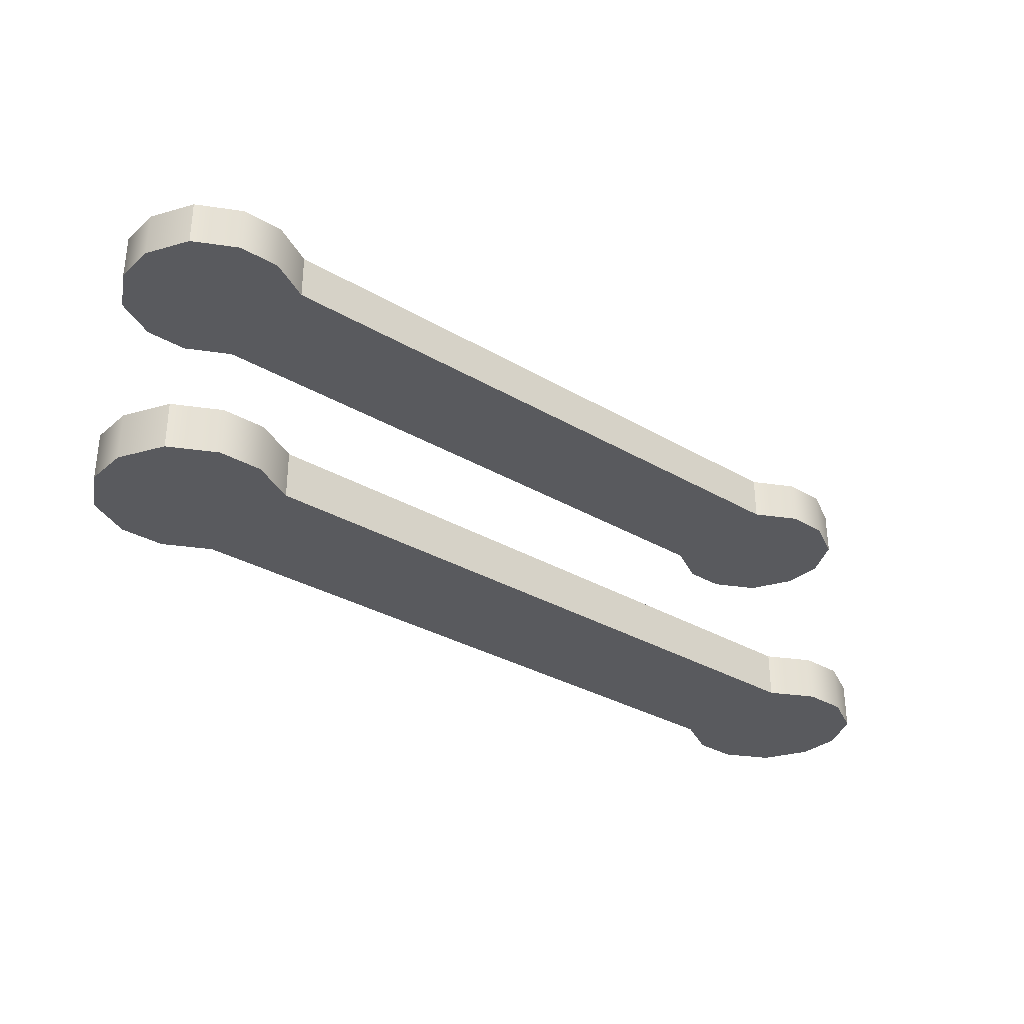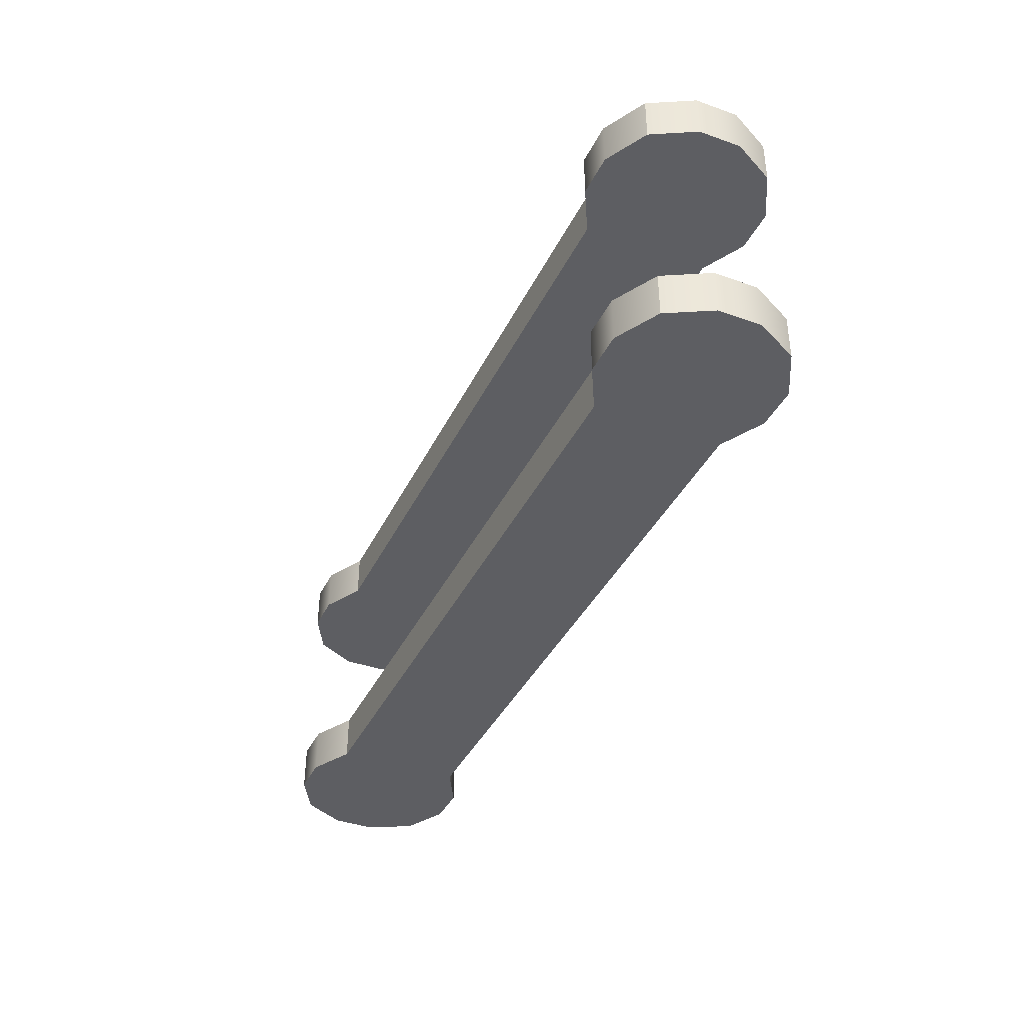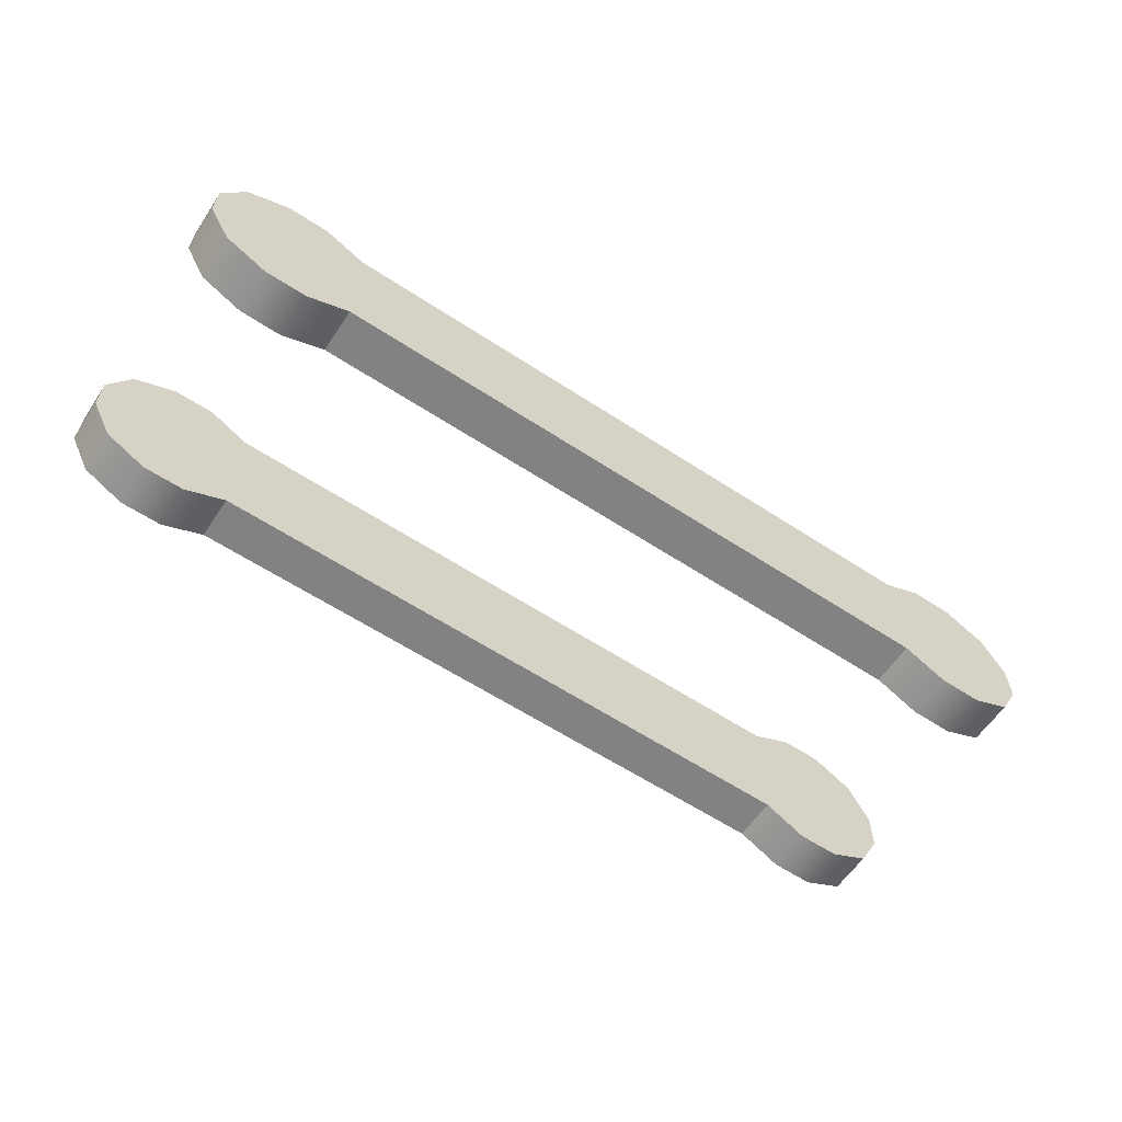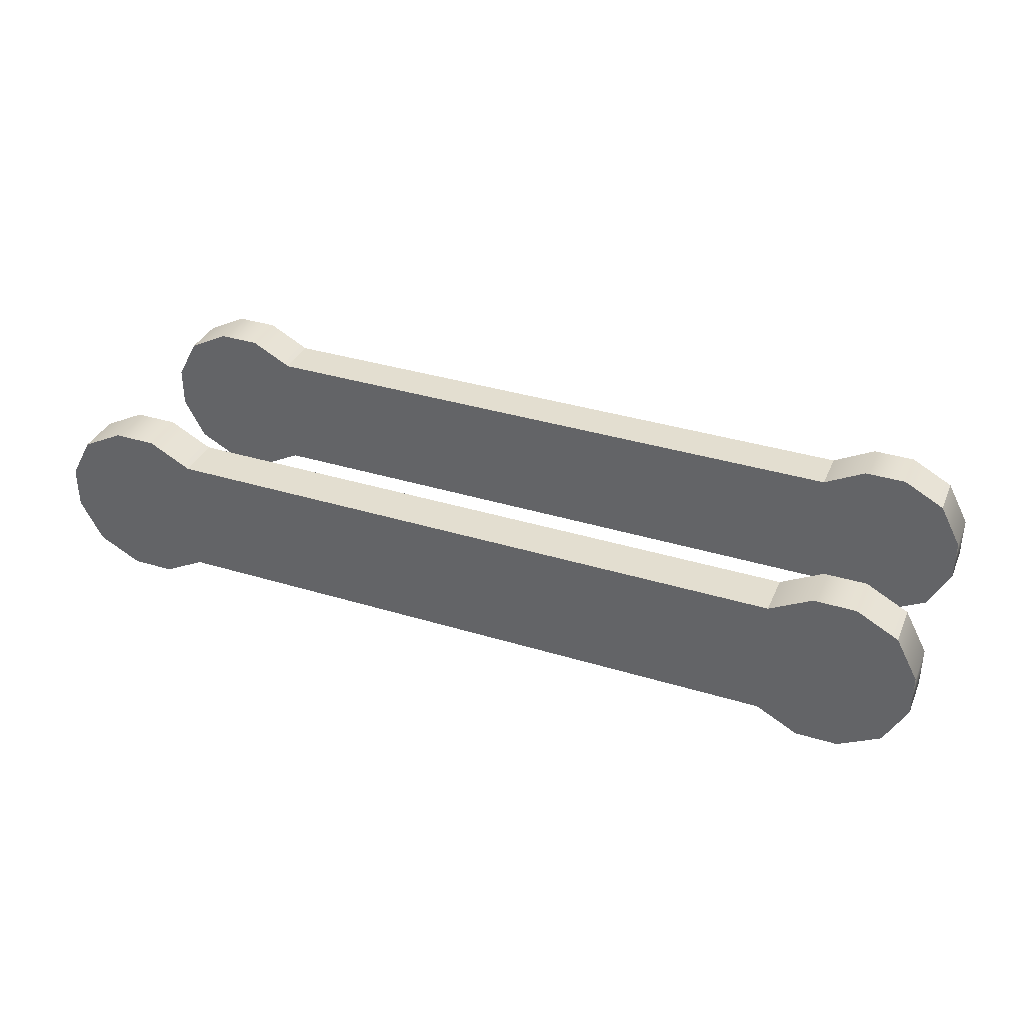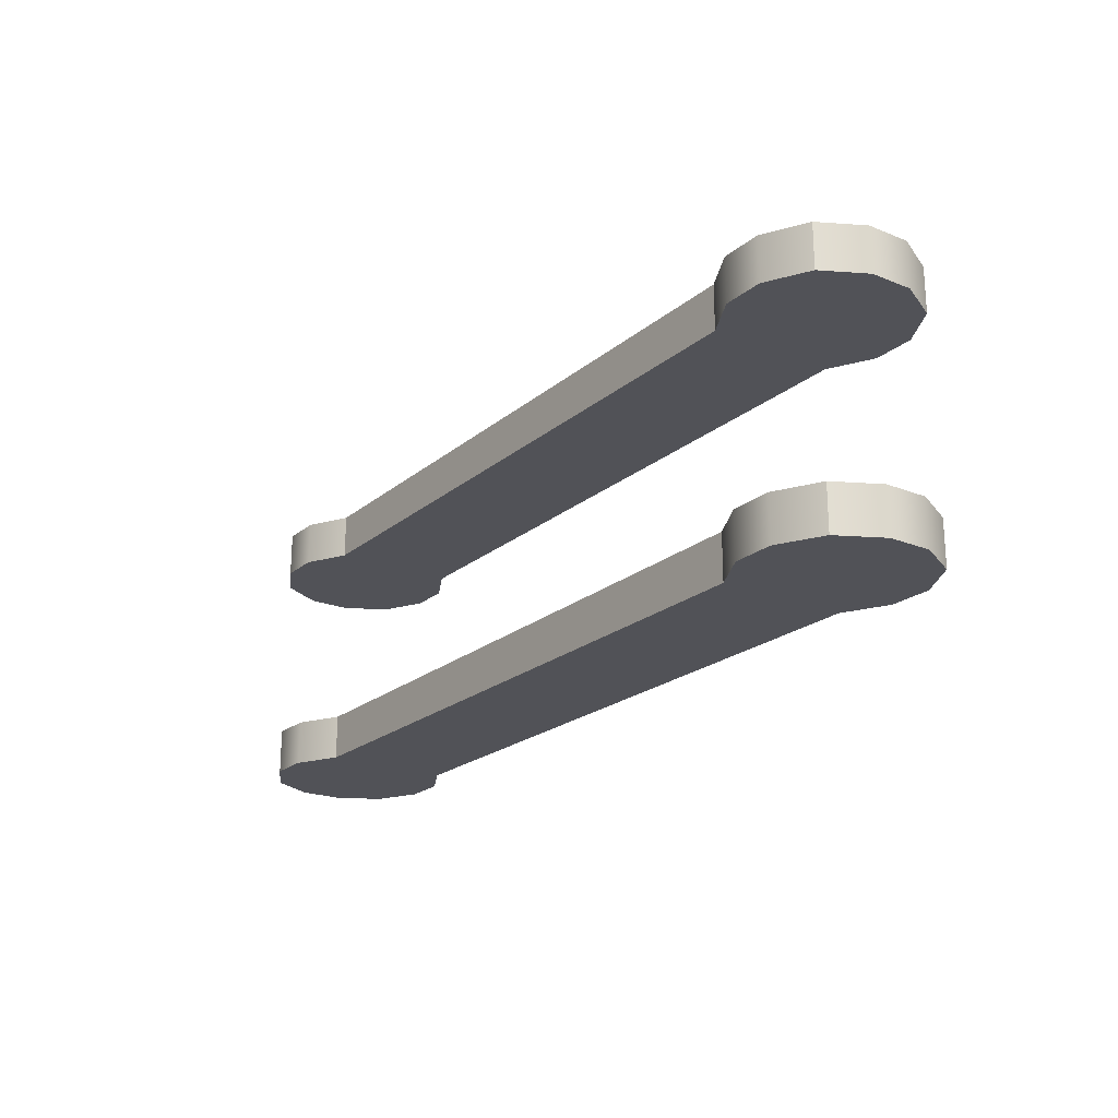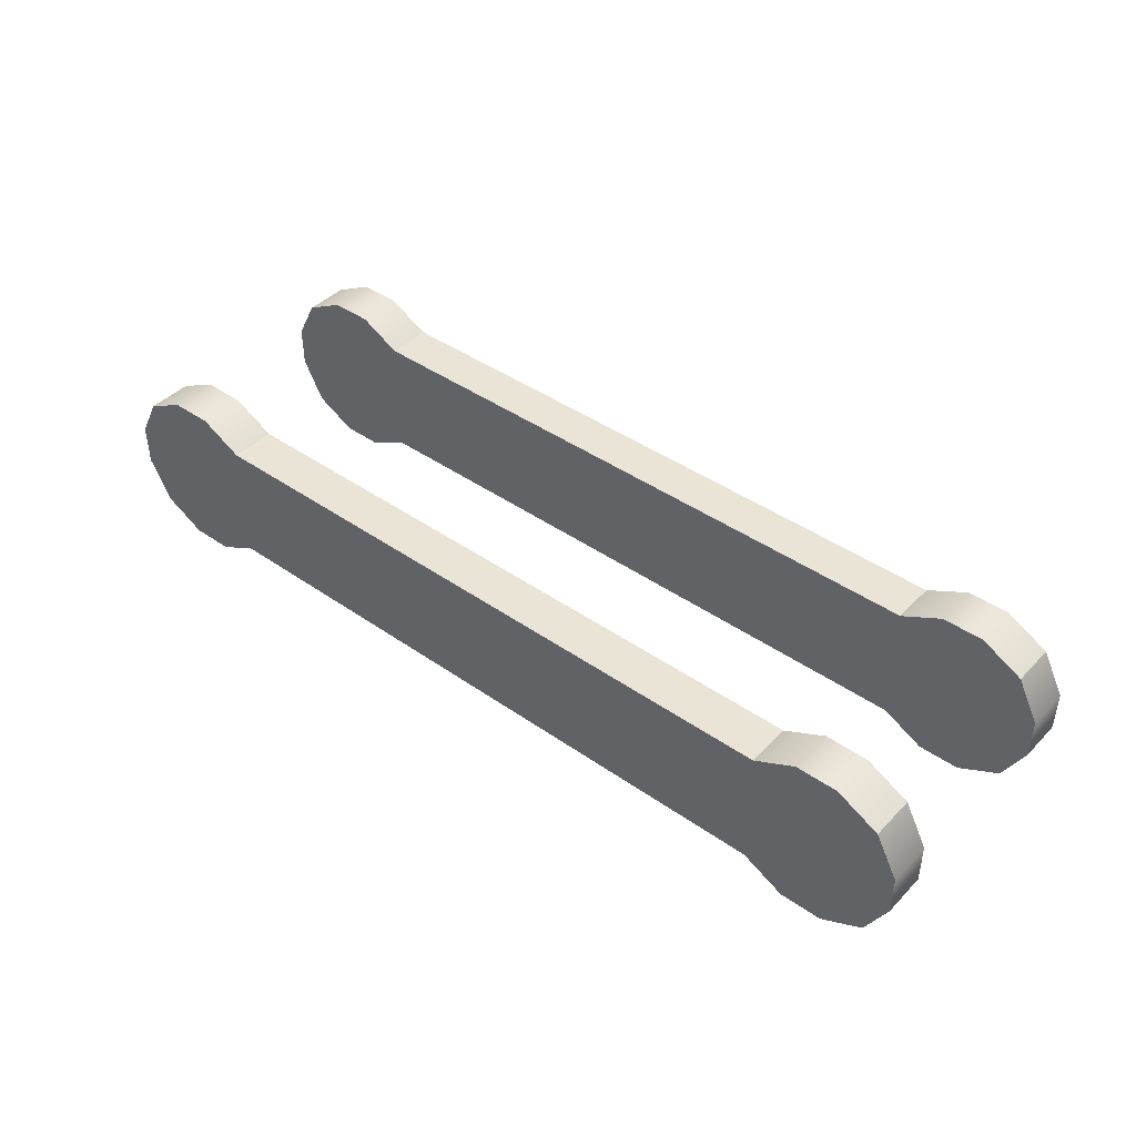
<metadata>
{"format":"obj","ext":"obj","renderer":"f3d","projection":"perspective","resolution":1024,"background":"white","views":[{"elev":-31.4,"azim":139.9,"up":"+Z"},{"elev":-38.9,"azim":65.9,"up":"+Z"},{"elev":-60.8,"azim":-33.7,"up":"+Y"},{"elev":35.7,"azim":21.7,"up":"+Y"},{"elev":-21.4,"azim":54.6,"up":"+Z"},{"elev":42.7,"azim":-140.1,"up":"+Y"}]}
</metadata>
<code>
o h_link
v 0.4168 0.03682 0.0815
v 0.4168 0.03682 0.05491
v 0.4034 0.01195 0.0815
v 0.4034 0.01195 0.05491
v 0.4034 -0.01295 0.0815
v 0.4034 -0.01295 0.05491
v 0.4166 -0.03789 0.0815
v 0.4166 -0.03789 0.05491
v 0.4415 -0.05125 0.0815
v 0.4415 -0.05125 0.05491
v 0.4664 -0.05132 0.0815
v 0.4664 -0.05132 0.05491
v 0.4913 -0.0381 0.0815
v 0.4913 -0.0381 0.05491
v 0.5047 -0.01324 0.0815
v 0.5047 -0.01324 0.05491
v 0.5047 0.01167 0.0815
v 0.5047 0.01167 0.05491
v 0.4915 0.03661 0.0815
v 0.4915 0.03661 0.05491
v 0.4667 0.04996 0.0815
v 0.4667 0.04996 0.05491
v 0.4417 0.05003 0.0815
v 0.4417 0.05003 0.05491
v 0.471 0.01619 0.05491
v 0.4372 0.01629 0.05491
v 0.4709 -0.01757 0.05491
v 0.4371 -0.01747 0.05491
v 0.471 0.01619 0.0815
v 0.4372 0.01629 0.0815
v 0.4709 -0.01757 0.0815
v 0.4371 -0.01747 0.0815
v -0.03751 0.0381 0.0815
v -0.03751 0.0381 0.05491
v -0.05086 0.01324 0.0815
v -0.05086 0.01324 0.05491
v -0.05093 -0.01167 0.0815
v -0.05093 -0.01167 0.05491
v -0.03772 -0.03661 0.0815
v -0.03772 -0.03661 0.05491
v -0.01285 -0.04996 0.0815
v -0.01285 -0.04996 0.05491
v 0.01205 -0.05003 0.0815
v 0.01205 -0.05003 0.05491
v 0.037 -0.03682 0.0815
v 0.037 -0.03682 0.05491
v 0.05035 -0.01195 0.0815
v 0.05035 -0.01195 0.05491
v 0.05042 0.01295 0.0815
v 0.05042 0.01295 0.05491
v 0.03721 0.03789 0.0815
v 0.03721 0.03789 0.05491
v 0.01234 0.05125 0.0815
v 0.01234 0.05125 0.05491
v -0.01256 0.05132 0.0815
v -0.01256 0.05132 0.05491
v 0.01667 0.01747 0.05491
v -0.01709 0.01757 0.05491
v 0.01658 -0.01629 0.05491
v -0.01718 -0.01619 0.05491
v 0.01667 0.01747 0.0815
v -0.01709 0.01757 0.0815
v 0.01658 -0.01629 0.0815
v -0.01718 -0.01619 0.0815
v 0.4913 -0.0381 0.07889
v 0.5047 -0.01324 0.07889
v 0.5047 0.01167 0.07889
v 0.4915 0.03661 0.07889
v 0.4667 0.04996 0.07889
v 0.4417 0.05003 0.07889
v 0.4168 0.03682 0.07889
v 0.03721 0.03789 0.07889
v 0.01234 0.05125 0.07889
v -0.01256 0.05132 0.07889
v -0.03751 0.0381 0.07889
v -0.05086 0.01324 0.07889
v -0.05093 -0.01167 0.07889
v -0.03772 -0.03661 0.07889
v -0.01285 -0.04996 0.07889
v 0.01205 -0.05003 0.07889
v 0.037 -0.03682 0.07889
v 0.4166 -0.03789 0.07889
v 0.4415 -0.05125 0.07889
v 0.4664 -0.05132 0.07889
v 0.5047 -0.01324 0.05709
v 0.5047 0.01167 0.05709
v 0.4915 0.03661 0.05709
v 0.4667 0.04996 0.05709
v 0.4417 0.05003 0.05709
v 0.4168 0.03682 0.05709
v 0.03721 0.03789 0.05709
v 0.01234 0.05125 0.05709
v -0.01256 0.05132 0.05709
v -0.03751 0.0381 0.05709
v -0.05086 0.01324 0.05709
v -0.05093 -0.01167 0.05709
v -0.03772 -0.03661 0.05709
v -0.01285 -0.04996 0.05709
v 0.01205 -0.05003 0.05709
v 0.037 -0.03682 0.05709
v 0.4166 -0.03789 0.05709
v 0.4415 -0.05125 0.05709
v 0.4664 -0.05132 0.05709
v 0.4913 -0.0381 0.05709
v 0.4168 0.03682 -0.05491
v 0.4168 0.03682 -0.0815
v 0.4034 0.01195 -0.05491
v 0.4034 0.01195 -0.0815
v 0.4034 -0.01295 -0.05491
v 0.4034 -0.01295 -0.0815
v 0.4166 -0.03789 -0.05491
v 0.4166 -0.03789 -0.0815
v 0.4415 -0.05125 -0.05491
v 0.4415 -0.05125 -0.0815
v 0.4664 -0.05132 -0.05491
v 0.4664 -0.05132 -0.0815
v 0.4913 -0.0381 -0.05491
v 0.4913 -0.0381 -0.0815
v 0.5047 -0.01324 -0.05491
v 0.5047 -0.01324 -0.0815
v 0.5047 0.01167 -0.05491
v 0.5047 0.01167 -0.0815
v 0.4915 0.03661 -0.05491
v 0.4915 0.03661 -0.0815
v 0.4667 0.04996 -0.05491
v 0.4667 0.04996 -0.0815
v 0.4417 0.05003 -0.05491
v 0.4417 0.05003 -0.0815
v 0.471 0.01619 -0.0815
v 0.4372 0.01629 -0.0815
v 0.4709 -0.01757 -0.0815
v 0.4371 -0.01747 -0.0815
v 0.471 0.01619 -0.05491
v 0.4372 0.01629 -0.05491
v 0.4709 -0.01757 -0.05491
v 0.4371 -0.01747 -0.05491
v -0.03751 0.0381 -0.05491
v -0.03751 0.0381 -0.0815
v -0.05086 0.01324 -0.05491
v -0.05086 0.01324 -0.0815
v -0.05093 -0.01167 -0.05491
v -0.05093 -0.01167 -0.0815
v -0.03772 -0.03661 -0.05491
v -0.03772 -0.03661 -0.0815
v -0.01285 -0.04996 -0.05491
v -0.01285 -0.04996 -0.0815
v 0.01205 -0.05003 -0.05491
v 0.01205 -0.05003 -0.0815
v 0.037 -0.03682 -0.05491
v 0.037 -0.03682 -0.0815
v 0.05035 -0.01195 -0.05491
v 0.05035 -0.01195 -0.0815
v 0.05042 0.01295 -0.05491
v 0.05042 0.01295 -0.0815
v 0.03721 0.03789 -0.05491
v 0.03721 0.03789 -0.0815
v 0.01234 0.05125 -0.05491
v 0.01234 0.05125 -0.0815
v -0.01256 0.05132 -0.05491
v -0.01256 0.05132 -0.0815
v 0.01667 0.01747 -0.0815
v -0.01709 0.01757 -0.0815
v 0.01658 -0.01629 -0.0815
v -0.01718 -0.01619 -0.0815
v 0.01667 0.01747 -0.05491
v -0.01709 0.01757 -0.05491
v 0.01658 -0.01629 -0.05491
v -0.01718 -0.01619 -0.05491
v 0.4913 -0.0381 -0.05753
v 0.5047 -0.01324 -0.05753
v 0.5047 0.01167 -0.05753
v 0.4915 0.03661 -0.05753
v 0.4667 0.04996 -0.05753
v 0.4417 0.05003 -0.05753
v 0.4168 0.03682 -0.05753
v 0.03721 0.03789 -0.05753
v 0.01234 0.05125 -0.05753
v -0.01256 0.05132 -0.05753
v -0.03751 0.0381 -0.05753
v -0.05086 0.01324 -0.05753
v -0.05093 -0.01167 -0.05753
v -0.03772 -0.03661 -0.05753
v -0.01285 -0.04996 -0.05753
v 0.01205 -0.05003 -0.05753
v 0.037 -0.03682 -0.05753
v 0.4166 -0.03789 -0.05753
v 0.4415 -0.05125 -0.05753
v 0.4664 -0.05132 -0.05753
v 0.5047 -0.01324 -0.07933
v 0.5047 0.01167 -0.07933
v 0.4915 0.03661 -0.07933
v 0.4667 0.04996 -0.07933
v 0.4417 0.05003 -0.07933
v 0.4168 0.03682 -0.07933
v 0.03721 0.03789 -0.07933
v 0.01234 0.05125 -0.07933
v -0.01256 0.05132 -0.07933
v -0.03751 0.0381 -0.07933
v -0.05086 0.01324 -0.07933
v -0.05093 -0.01167 -0.07933
v -0.03772 -0.03661 -0.07933
v -0.01285 -0.04996 -0.07933
v 0.01205 -0.05003 -0.07933
v 0.037 -0.03682 -0.07933
v 0.4166 -0.03789 -0.07933
v 0.4415 -0.05125 -0.07933
v 0.4664 -0.05132 -0.07933
v 0.4913 -0.0381 -0.07933
f 7 82 83 9
f 9 83 84 11
f 11 84 65 13
f 13 65 66 15
f 15 66 67 17
f 17 67 68 19
f 19 68 69 21
f 21 69 70 23
f 23 70 71 1
f 22 20 18 25
f 24 22 25 26
f 2 24 26 4
f 25 18 16 27
f 26 25 27 28
f 4 26 28 6
f 27 16 14 12
f 28 27 12 10
f 6 28 10 8
f 19 21 29 17
f 21 23 30 29
f 23 1 3 30
f 17 29 31 15
f 29 30 32 31
f 30 3 5 32
f 15 31 11 13
f 31 32 9 11
f 32 5 7 9
f 33 75 76 35
f 35 76 77 37
f 37 77 78 39
f 39 78 79 41
f 41 79 80 43
f 43 80 81 45
f 51 72 73 53
f 53 73 74 55
f 55 74 75 33
f 54 52 50 57
f 56 54 57 58
f 34 56 58 36
f 57 50 48 59
f 58 57 59 60
f 36 58 60 38
f 59 48 46 44
f 60 59 44 42
f 38 60 42 40
f 51 53 61 49
f 53 55 62 61
f 55 33 35 62
f 49 61 63 47
f 61 62 64 63
f 62 35 37 64
f 47 63 43 45
f 63 64 41 43
f 64 37 39 41
f 2 4 50 52
f 4 6 48 50
f 6 8 46 48
f 82 7 45 81
f 7 5 47 45
f 5 3 49 47
f 3 1 51 49
f 1 71 72 51
f 65 104 85 66
f 67 66 85 86
f 68 67 86 87
f 69 68 87 88
f 70 69 88 89
f 71 70 89 90
f 72 71 90 91
f 73 72 91 92
f 74 73 92 93
f 75 74 93 94
f 76 75 94 95
f 77 76 95 96
f 78 77 96 97
f 79 78 97 98
f 80 79 98 99
f 81 80 99 100
f 101 82 81 100
f 83 82 101 102
f 84 83 102 103
f 65 84 103 104
f 86 85 16 18
f 87 86 18 20
f 88 87 20 22
f 89 88 22 24
f 90 89 24 2
f 91 90 2 52
f 92 91 52 54
f 93 92 54 56
f 94 93 56 34
f 95 94 34 36
f 96 95 36 38
f 97 96 38 40
f 98 97 40 42
f 99 98 42 44
f 100 99 44 46
f 8 101 100 46
f 102 101 8 10
f 103 102 10 12
f 104 103 12 14
f 85 104 14 16
f 111 186 187 113
f 113 187 188 115
f 115 188 169 117
f 117 169 170 119
f 119 170 171 121
f 121 171 172 123
f 123 172 173 125
f 125 173 174 127
f 127 174 175 105
f 126 124 122 129
f 128 126 129 130
f 106 128 130 108
f 129 122 120 131
f 130 129 131 132
f 108 130 132 110
f 131 120 118 116
f 132 131 116 114
f 110 132 114 112
f 123 125 133 121
f 125 127 134 133
f 127 105 107 134
f 121 133 135 119
f 133 134 136 135
f 134 107 109 136
f 119 135 115 117
f 135 136 113 115
f 136 109 111 113
f 137 179 180 139
f 139 180 181 141
f 141 181 182 143
f 143 182 183 145
f 145 183 184 147
f 147 184 185 149
f 155 176 177 157
f 157 177 178 159
f 159 178 179 137
f 158 156 154 161
f 160 158 161 162
f 138 160 162 140
f 161 154 152 163
f 162 161 163 164
f 140 162 164 142
f 163 152 150 148
f 164 163 148 146
f 142 164 146 144
f 155 157 165 153
f 157 159 166 165
f 159 137 139 166
f 153 165 167 151
f 165 166 168 167
f 166 139 141 168
f 151 167 147 149
f 167 168 145 147
f 168 141 143 145
f 106 108 154 156
f 108 110 152 154
f 110 112 150 152
f 186 111 149 185
f 111 109 151 149
f 109 107 153 151
f 107 105 155 153
f 105 175 176 155
f 169 208 189 170
f 171 170 189 190
f 172 171 190 191
f 173 172 191 192
f 174 173 192 193
f 175 174 193 194
f 176 175 194 195
f 177 176 195 196
f 178 177 196 197
f 179 178 197 198
f 180 179 198 199
f 181 180 199 200
f 182 181 200 201
f 183 182 201 202
f 184 183 202 203
f 185 184 203 204
f 205 186 185 204
f 187 186 205 206
f 188 187 206 207
f 169 188 207 208
f 190 189 120 122
f 191 190 122 124
f 192 191 124 126
f 193 192 126 128
f 194 193 128 106
f 195 194 106 156
f 196 195 156 158
f 197 196 158 160
f 198 197 160 138
f 199 198 138 140
f 200 199 140 142
f 201 200 142 144
f 202 201 144 146
f 203 202 146 148
f 204 203 148 150
f 112 205 204 150
f 206 205 112 114
f 207 206 114 116
f 208 207 116 118
f 189 208 118 120

</code>
